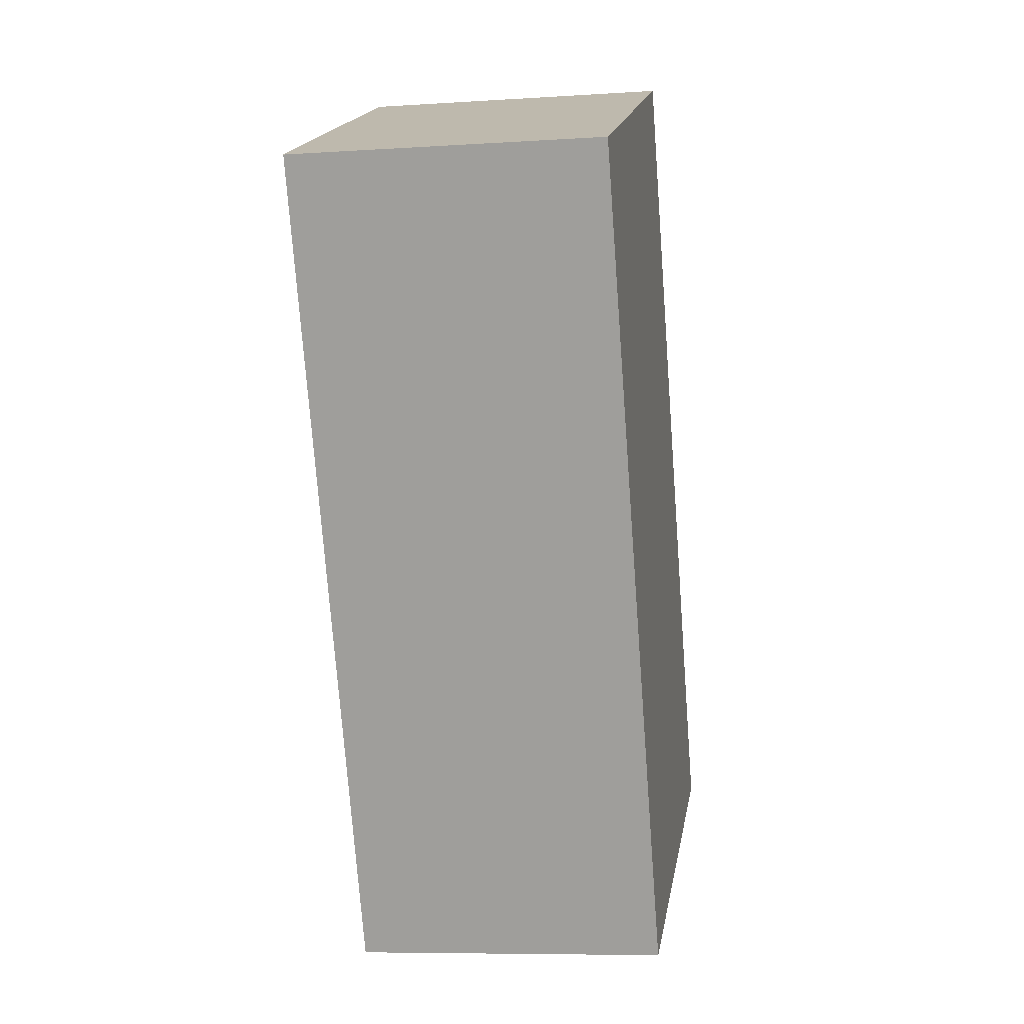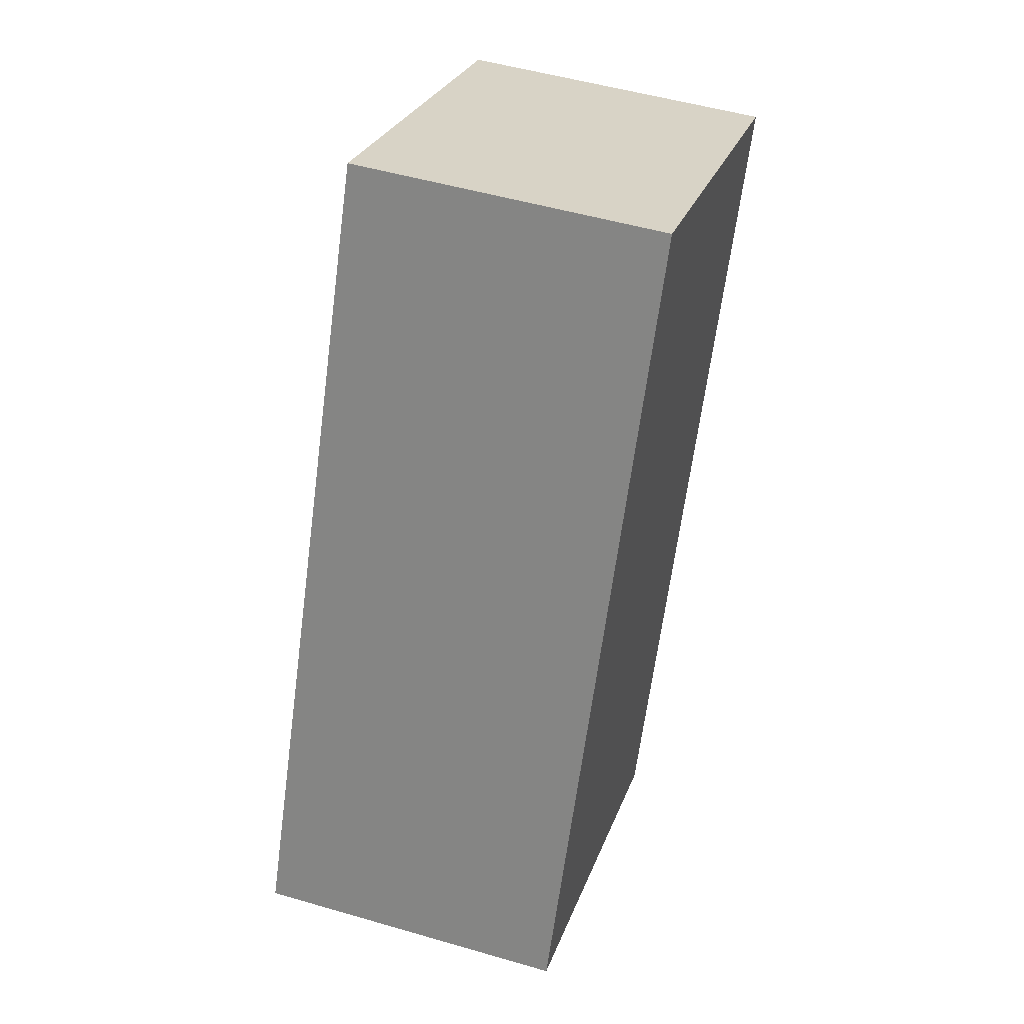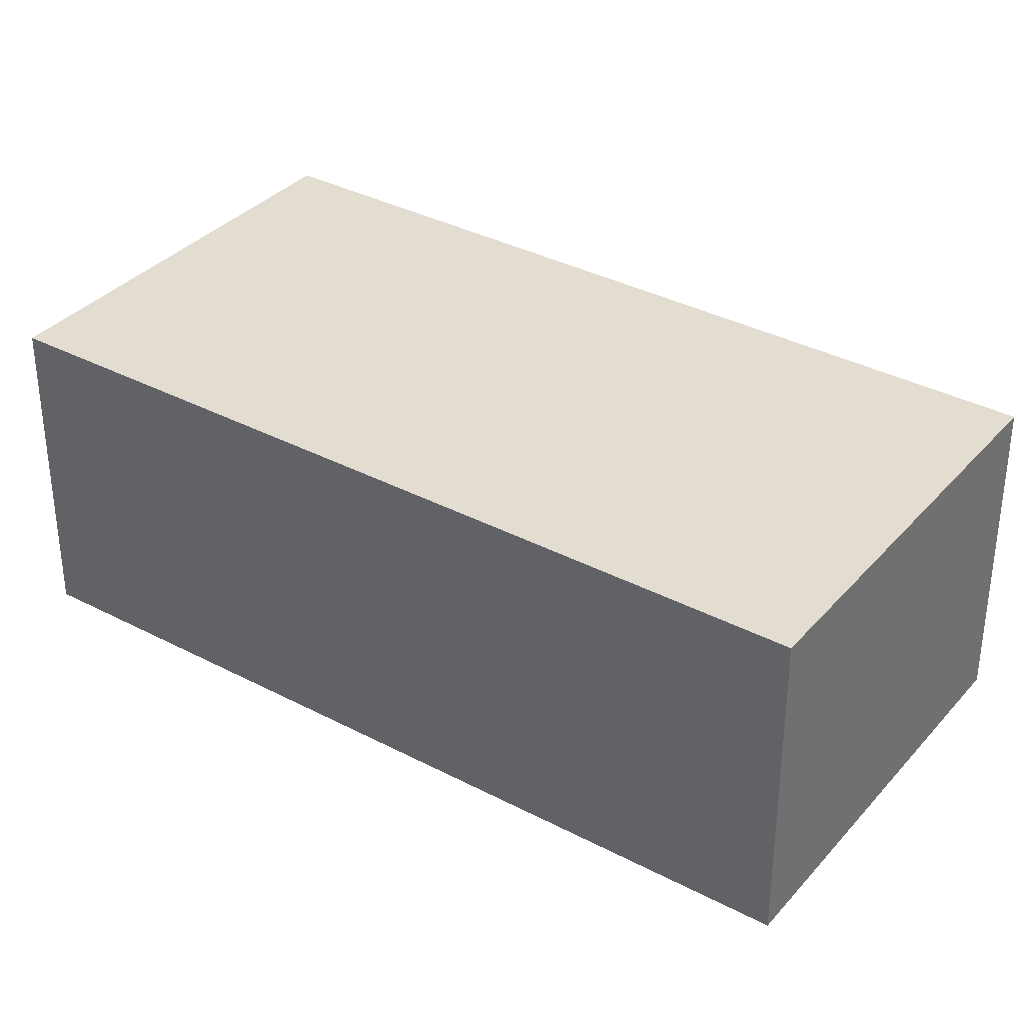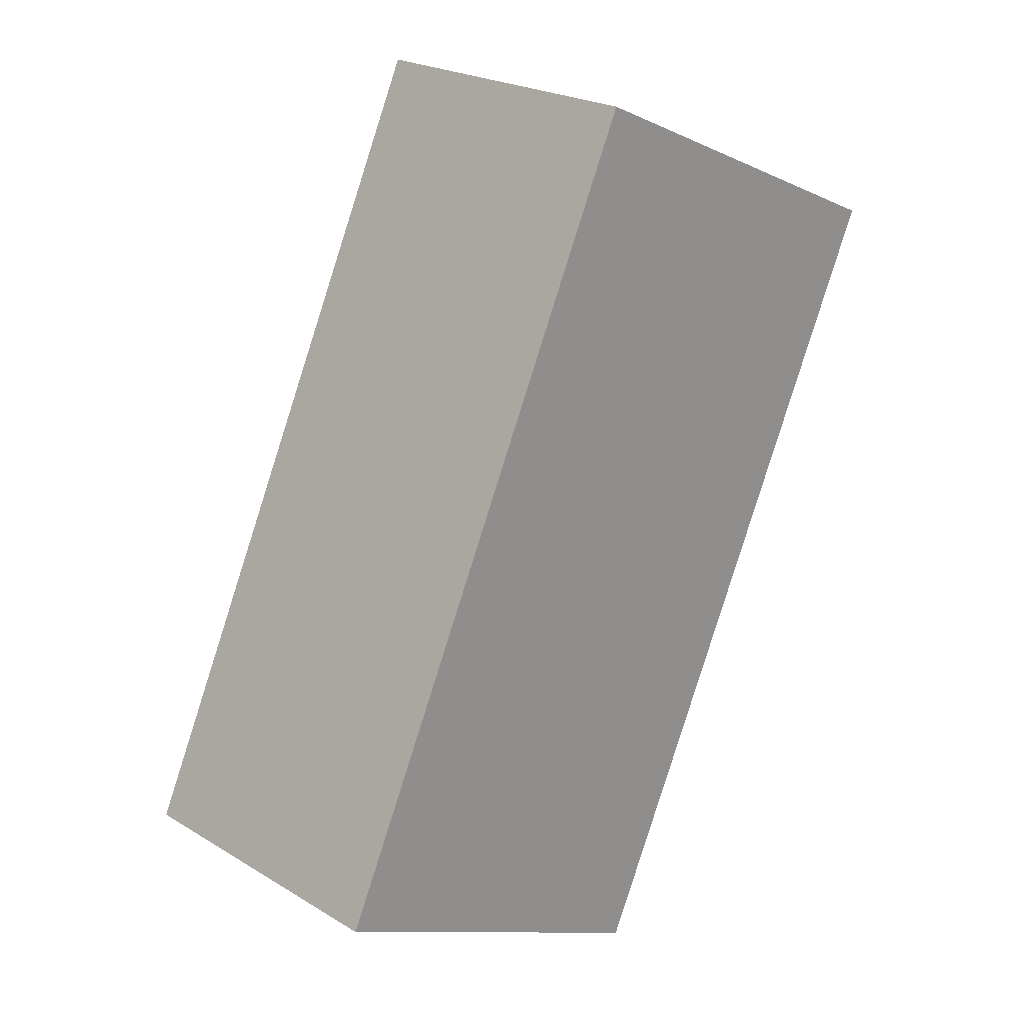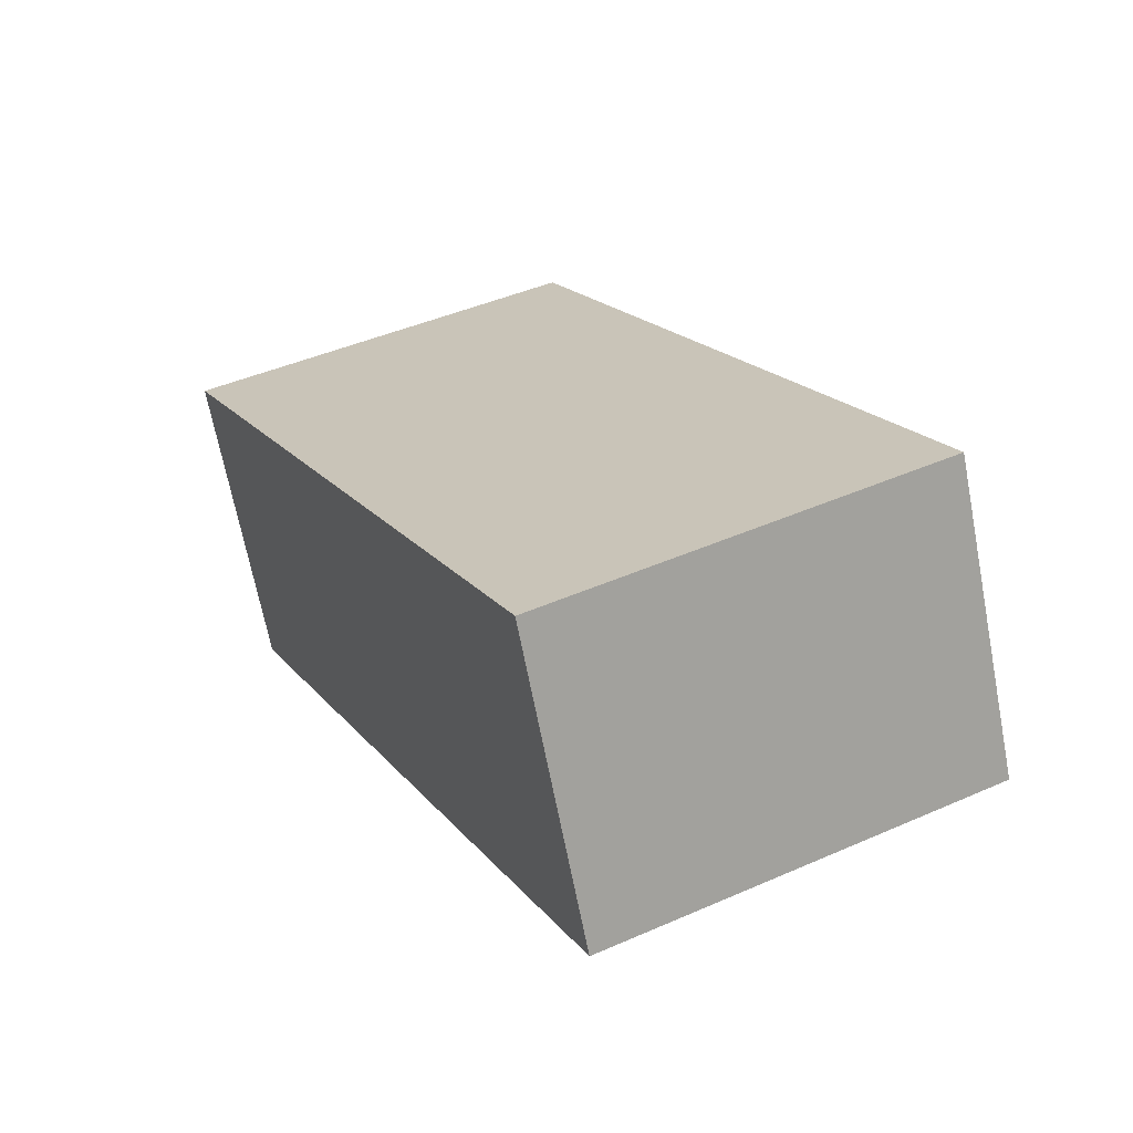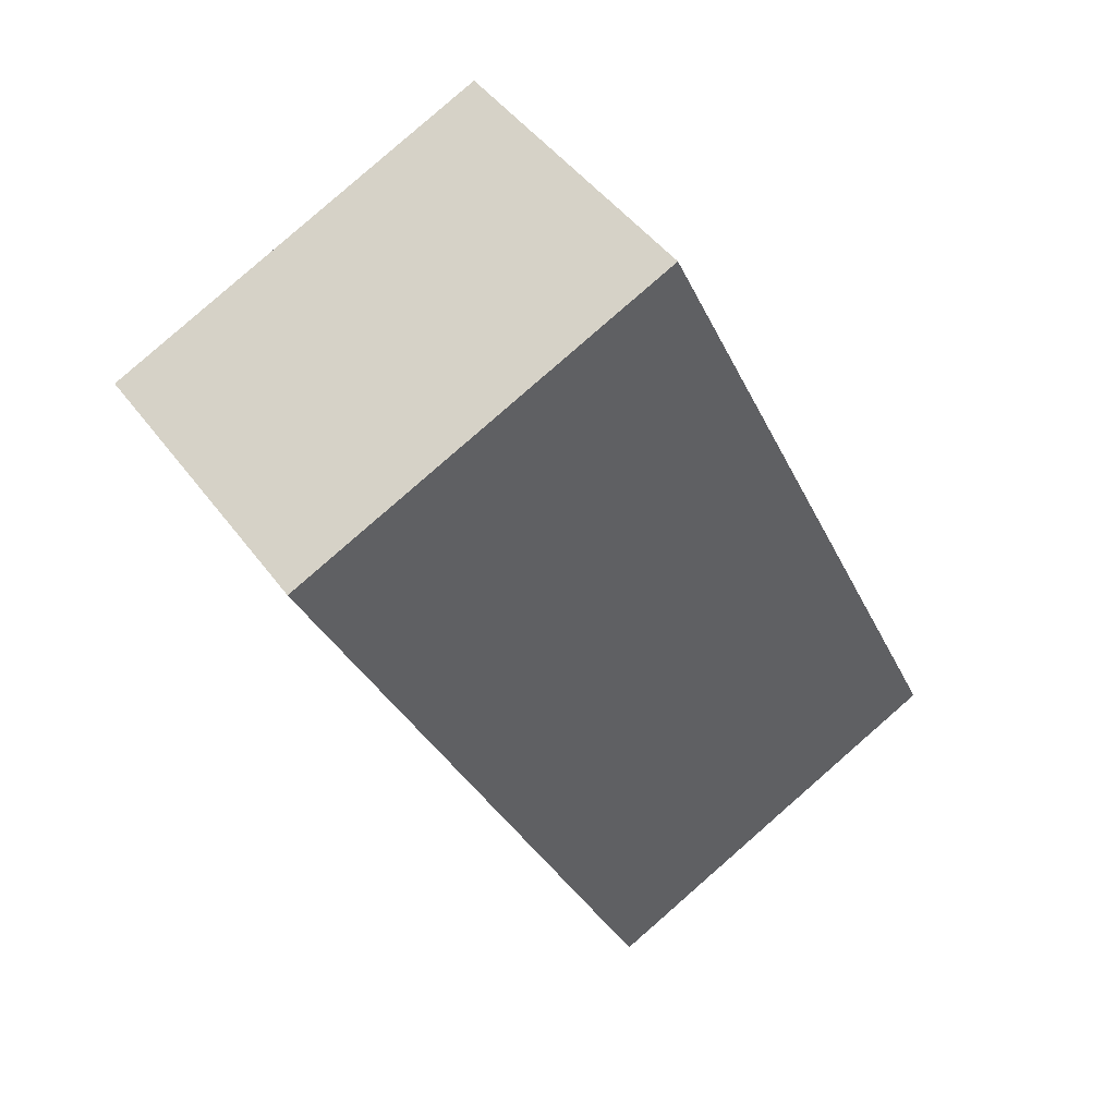
<metadata>
{"format":"obj","ext":"obj","renderer":"f3d","projection":"perspective","resolution":1024,"background":"white","views":[{"elev":-8.2,"azim":100.1,"up":"+Z"},{"elev":50.7,"azim":-72.3,"up":"+Z"},{"elev":35.2,"azim":150.0,"up":"+Y"},{"elev":23.0,"azim":-44.4,"up":"+Z"},{"elev":-67.7,"azim":-169.1,"up":"+Z"},{"elev":45.4,"azim":146.2,"up":"+Z"}]}
</metadata>
<code>
v  0 2.234 1.368e-16
v  5.269 2.234 4.208
v  2.711 2.234 -1.277
v  2.535 2.234 5.454
v  5.269 -2.577e-16 4.208
v  2.711 7.819e-17 -1.277
v  0 0 0
v  2.535 -3.34e-16 5.454
g defaultobject
f 1 2 3
f 2 1 4
f 5 3 2
f 3 5 6
f 6 1 3
f 1 6 7
f 7 4 1
f 4 7 8
f 8 2 4
f 2 8 5
f 8 6 5
f 6 8 7

</code>
